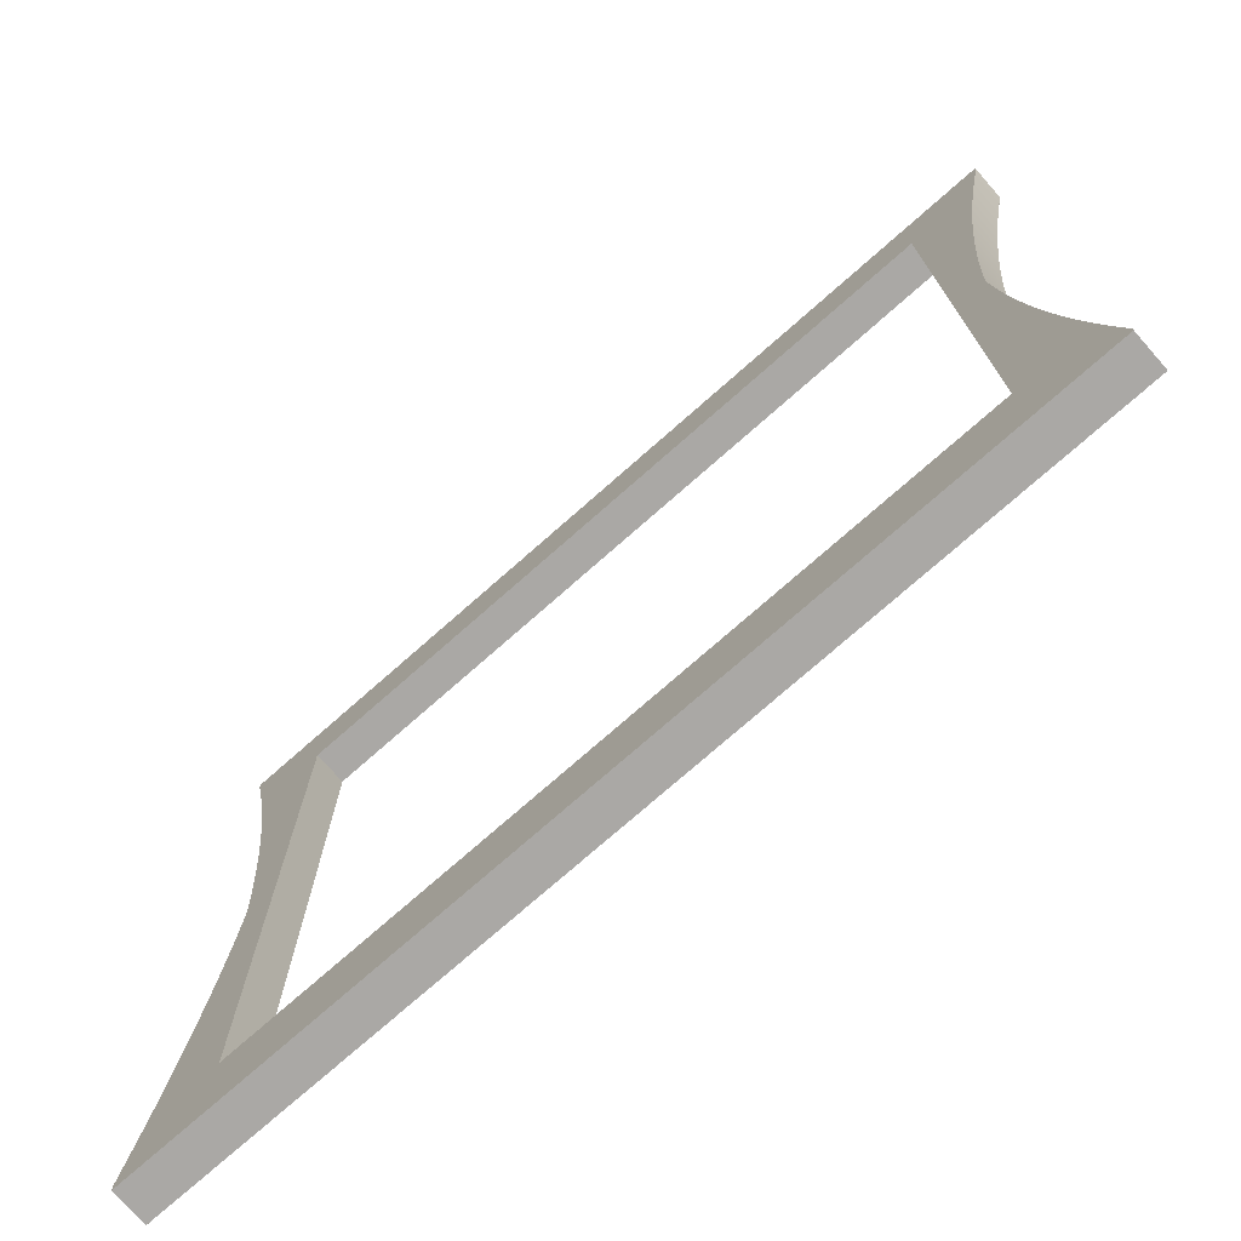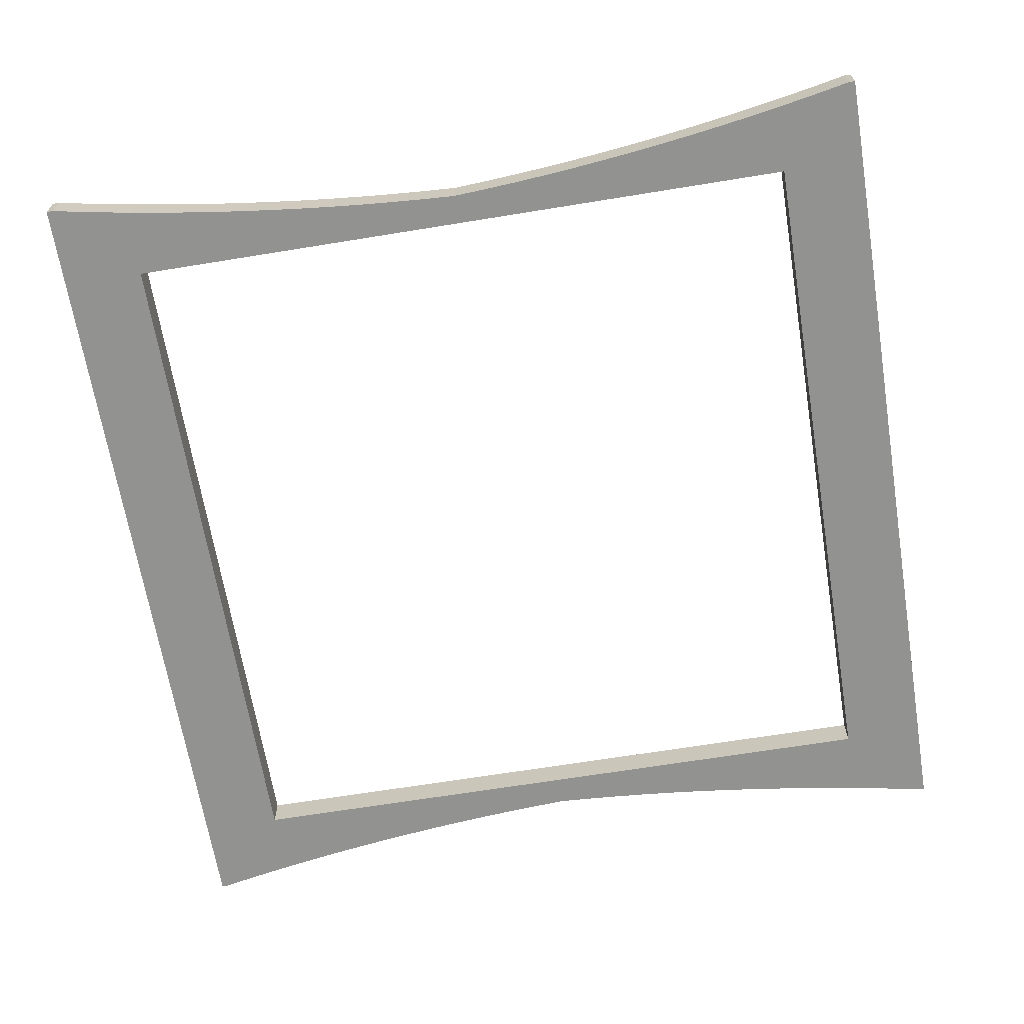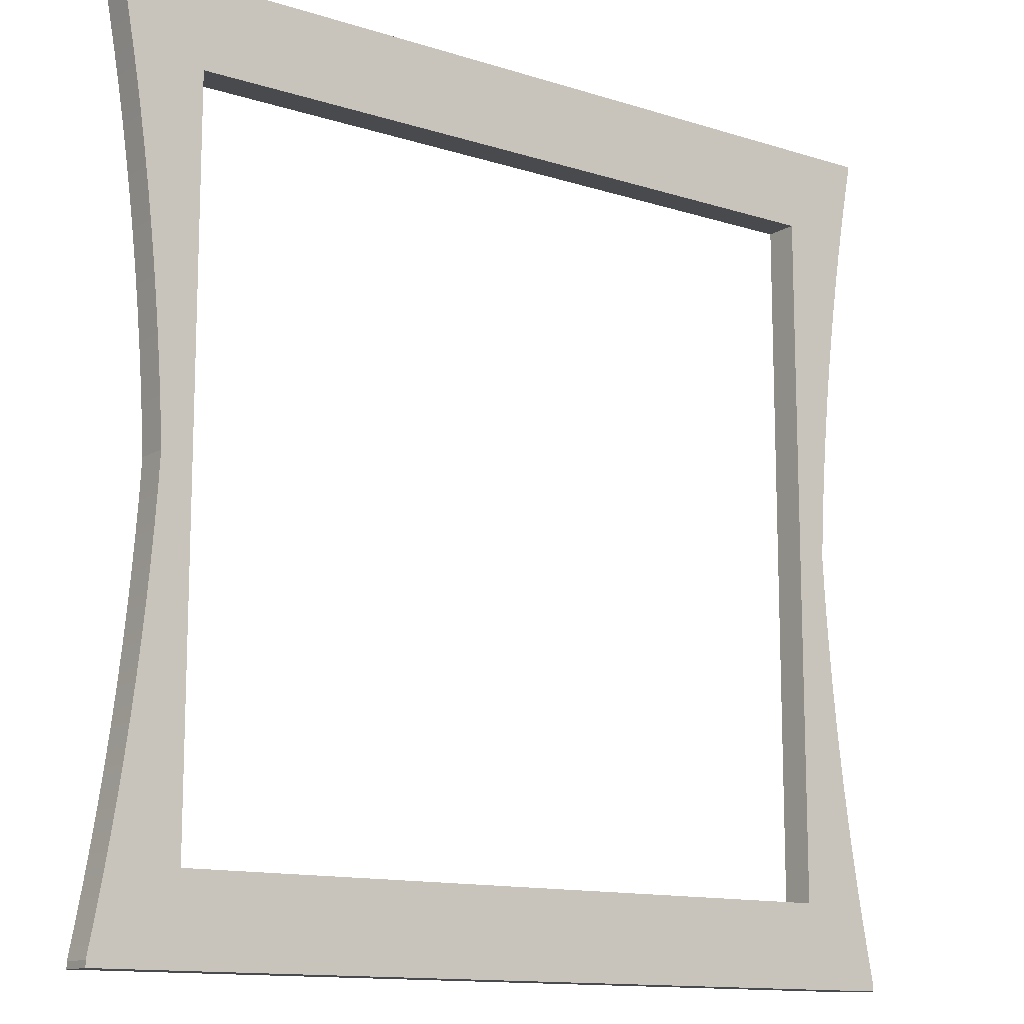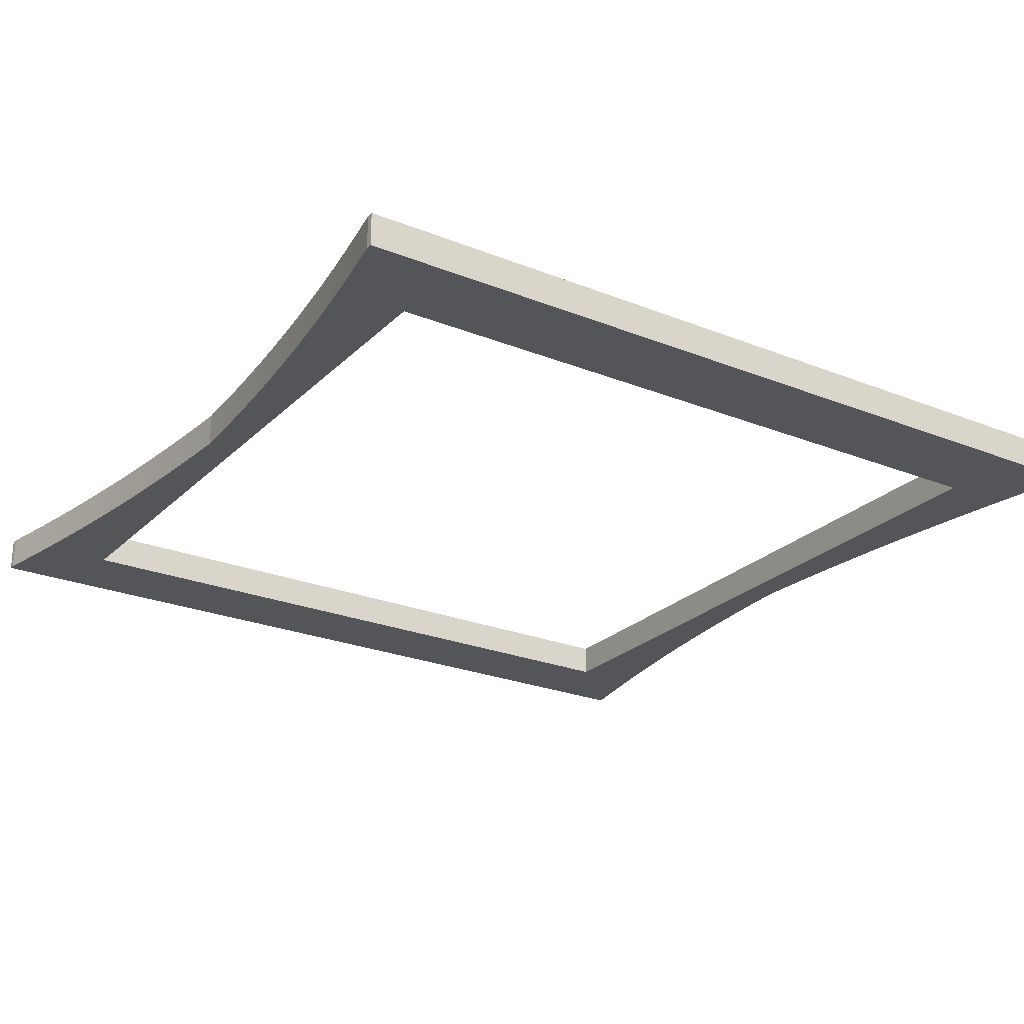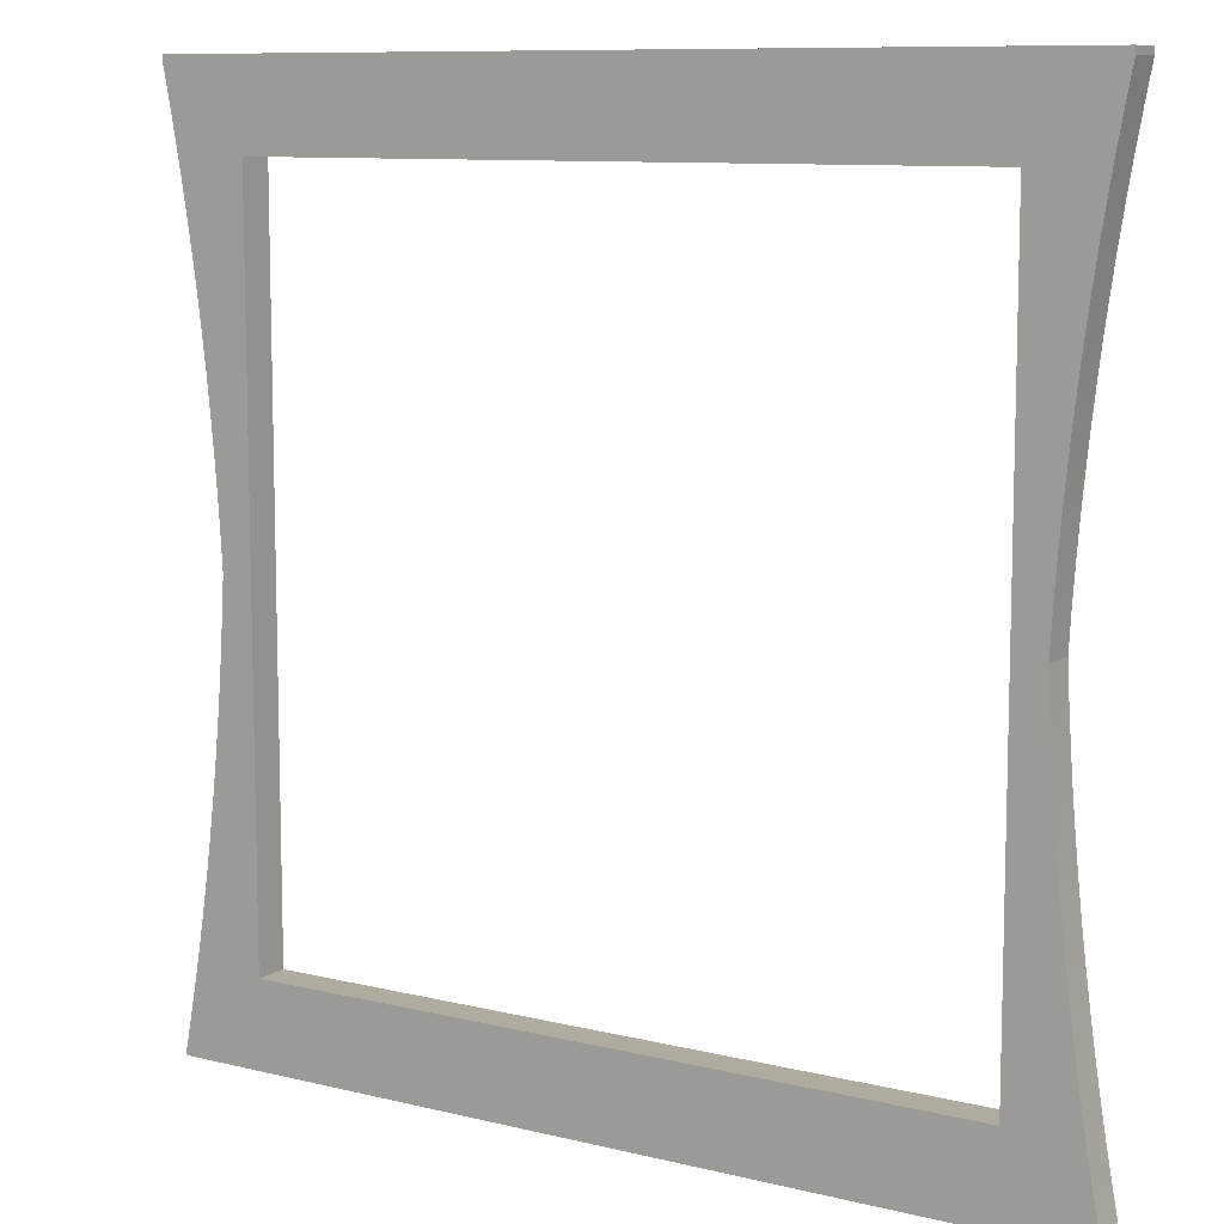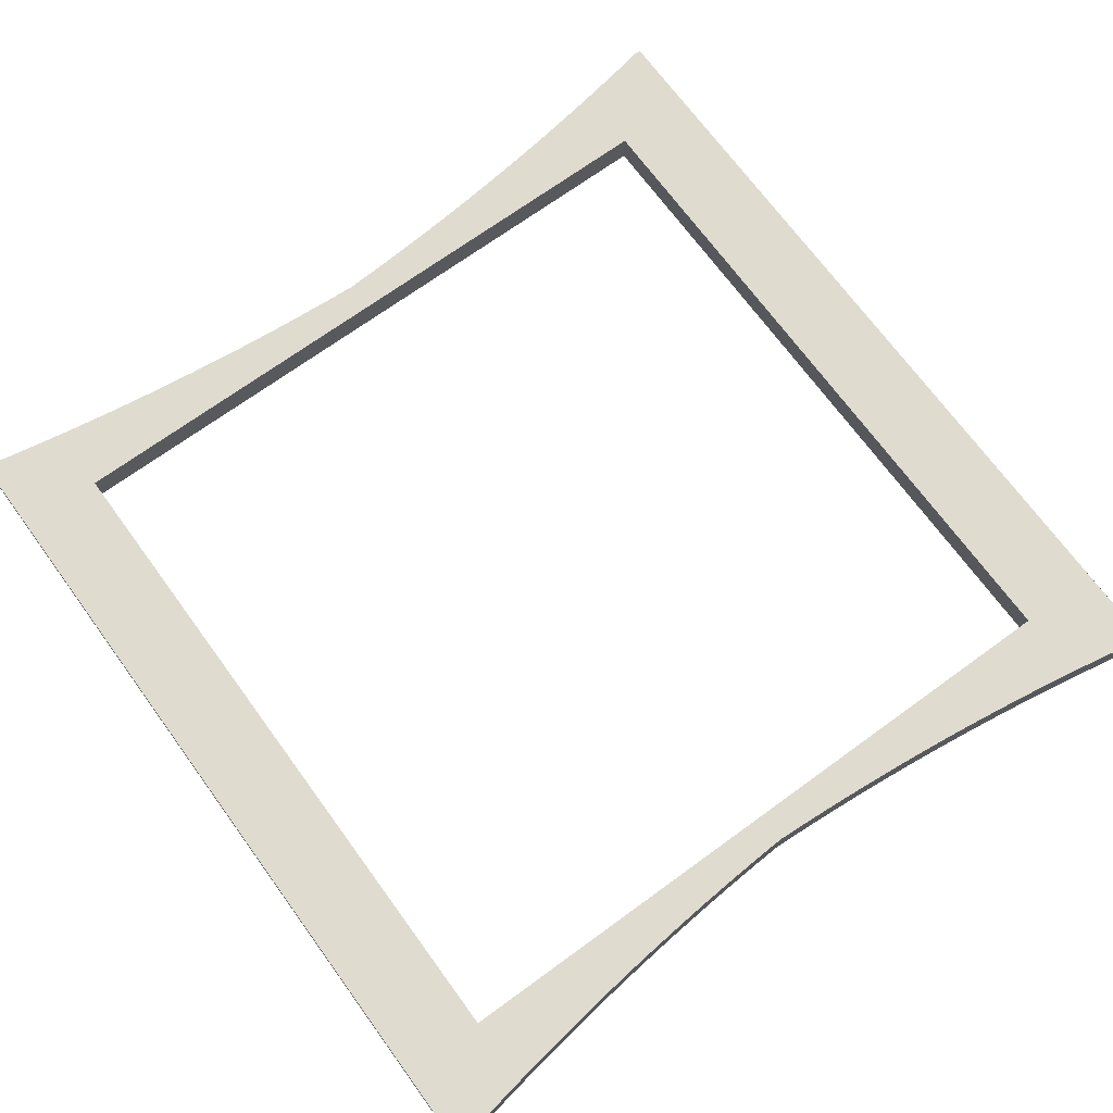
<metadata>
{"format":"obj","ext":"obj","renderer":"f3d","projection":"perspective","resolution":1024,"background":"white","views":[{"elev":-75.1,"azim":-138.6,"up":"+Y"},{"elev":-66.3,"azim":99.3,"up":"+Z"},{"elev":-12.8,"azim":-36.3,"up":"+Y"},{"elev":-24.6,"azim":-33.3,"up":"+Z"},{"elev":9.7,"azim":-147.4,"up":"+Y"},{"elev":70.3,"azim":53.9,"up":"+Z"}]}
</metadata>
<code>
g frame-5
v 114.1 43.5 0
v 114.1 43.5 10
v 114.6 33.58 10
v 115.3 23.66 10
v 116.1 13.76 10
v 117 3.862 10
v 118 -6.024 10
v 119.1 -15.9 10
v 120.3 -25.76 10
v 121.6 -35.6 10
v 123.1 -45.43 10
v 124.6 -55.25 10
v 126.3 -65.04 10
v 128.1 -74.82 10
v 130 -84.57 10
v 130 -84.57 0
v 128.1 -74.82 0
v 126.3 -65.04 0
v 124.6 -55.25 0
v 123.1 -45.43 0
v 121.6 -35.6 0
v 120.3 -25.76 0
v 119.1 -15.9 0
v 118 -6.024 0
v 117 3.862 0
v 116.1 13.76 0
v 115.3 23.66 0
v 114.6 33.58 0
v -114.1 43.5 10
v -114.1 43.5 0
v -114.6 33.58 0
v -115.3 23.66 0
v -116.1 13.76 0
v -117 3.862 0
v -118 -6.024 0
v -119.1 -15.9 0
v -120.3 -25.76 0
v -121.6 -35.6 0
v -123.1 -45.43 0
v -124.6 -55.25 0
v -126.3 -65.04 0
v -128.1 -74.82 0
v -130 -84.57 0
v -130 -84.57 10
v -128.1 -74.82 10
v -126.3 -65.04 10
v -124.6 -55.25 10
v -123.1 -45.43 10
v -121.6 -35.6 10
v -120.3 -25.76 10
v -119.1 -15.9 10
v -118 -6.024 10
v -117 3.862 10
v -116.1 13.76 10
v -115.3 23.66 10
v -114.6 33.58 10
v 130 -86.5 10
v 130 -86.5 0
v -130 -86.5 0
v -130 -86.5 10
v 105 -61.5 0
v -105 -61.5 0
v -105 -61.5 10
v 105 -61.5 10
v 114.6 53.42 0
v 115.3 63.34 0
v 116.1 73.24 0
v 117 83.14 0
v 118 93.02 0
v 119.1 102.9 0
v 120.3 112.8 0
v 121.6 122.6 0
v 123.1 132.4 0
v 124.6 142.2 0
v 126.3 152 0
v 128.1 161.8 0
v 130 171.6 0
v 130 171.6 10
v 128.1 161.8 10
v 126.3 152 10
v 124.6 142.2 10
v 123.1 132.4 10
v 121.6 122.6 10
v 120.3 112.8 10
v 119.1 102.9 10
v 118 93.02 10
v 117 83.14 10
v 116.1 73.24 10
v 115.3 63.34 10
v 114.6 53.42 10
v -105 148.5 0
v -105 148.5 10
v -114.6 53.42 0
v -115.3 63.34 0
v -116.1 73.24 0
v -117 83.14 0
v -118 93.02 0
v -119.1 102.9 0
v -120.3 112.8 0
v -121.6 122.6 0
v -123.1 132.4 0
v -124.6 142.2 0
v -126.3 152 0
v -128.1 161.8 0
v -130 171.6 0
v -130 173.5 0
v 130 173.5 0
v 105 148.5 0
v -114.6 53.42 10
v -115.3 63.34 10
v -116.1 73.24 10
v -117 83.14 10
v -118 93.02 10
v -119.1 102.9 10
v -120.3 112.8 10
v -121.6 122.6 10
v -123.1 132.4 10
v -124.6 142.2 10
v -126.3 152 10
v -128.1 161.8 10
v -130 171.6 10
v 130 173.5 10
v -130 173.5 10
v 105 148.5 10
f 1 2 28
f 28 2 3
f 28 3 27
f 27 3 4
f 27 4 26
f 26 4 5
f 26 5 25
f 25 5 6
f 25 6 24
f 24 6 7
f 24 7 23
f 23 7 8
f 23 8 22
f 22 8 9
f 22 9 21
f 21 9 10
f 21 10 20
f 20 10 11
f 20 11 19
f 19 11 12
f 19 12 18
f 18 12 13
f 18 13 17
f 17 13 14
f 17 14 16
f 16 14 15
f 29 30 56
f 56 30 31
f 56 31 55
f 55 31 32
f 55 32 54
f 54 32 33
f 54 33 53
f 53 33 34
f 53 34 52
f 52 34 35
f 52 35 51
f 51 35 36
f 51 36 50
f 50 36 37
f 50 37 49
f 49 37 38
f 49 38 48
f 48 38 39
f 48 39 47
f 47 39 40
f 47 40 46
f 46 40 41
f 46 41 45
f 45 41 42
f 45 42 44
f 44 42 43
f 15 57 16
f 16 57 58
f 43 59 44
f 44 59 60
f 61 62 64
f 64 62 63
f 59 58 60
f 60 58 57
f 2 1 90
f 90 1 65
f 90 65 89
f 89 65 66
f 89 66 88
f 88 66 67
f 88 67 87
f 87 67 68
f 87 68 86
f 86 68 69
f 86 69 85
f 85 69 70
f 85 70 84
f 84 70 71
f 84 71 83
f 83 71 72
f 83 72 82
f 82 72 73
f 82 73 81
f 81 73 74
f 81 74 80
f 80 74 75
f 80 75 79
f 79 75 76
f 79 76 78
f 78 76 77
f 62 91 63
f 63 91 92
f 93 91 30
f 30 91 62
f 30 62 31
f 31 62 32
f 32 62 33
f 33 62 34
f 34 62 35
f 35 62 36
f 36 62 37
f 37 62 38
f 38 62 39
f 39 62 40
f 40 62 41
f 41 62 42
f 42 62 43
f 43 62 59
f 59 62 61
f 59 61 58
f 58 61 16
f 16 61 17
f 17 61 18
f 18 61 19
f 19 61 20
f 20 61 21
f 21 61 22
f 22 61 23
f 23 61 24
f 24 61 25
f 25 61 26
f 26 61 27
f 27 61 28
f 28 61 1
f 1 61 108
f 1 108 65
f 65 108 66
f 66 108 67
f 67 108 68
f 68 108 69
f 69 108 70
f 70 108 71
f 71 108 72
f 72 108 73
f 73 108 74
f 74 108 75
f 75 108 76
f 76 108 77
f 77 108 107
f 107 108 91
f 107 91 106
f 106 91 105
f 105 91 104
f 104 91 103
f 103 91 102
f 102 91 101
f 101 91 100
f 100 91 99
f 99 91 98
f 98 91 97
f 97 91 96
f 96 91 95
f 95 91 94
f 94 91 93
f 30 29 93
f 93 29 109
f 93 109 94
f 94 109 110
f 94 110 95
f 95 110 111
f 95 111 96
f 96 111 112
f 96 112 97
f 97 112 113
f 97 113 98
f 98 113 114
f 98 114 99
f 99 114 115
f 99 115 100
f 100 115 116
f 100 116 101
f 101 116 117
f 101 117 102
f 102 117 118
f 102 118 103
f 103 118 119
f 103 119 104
f 104 119 120
f 104 120 105
f 105 120 121
f 77 107 78
f 78 107 122
f 121 123 105
f 105 123 106
f 64 124 61
f 61 124 108
f 91 108 92
f 92 108 124
f 107 106 122
f 122 106 123
f 92 29 63
f 63 29 56
f 63 56 55
f 124 123 92
f 92 123 121
f 92 121 120
f 64 2 124
f 124 2 90
f 124 90 89
f 63 57 64
f 64 57 15
f 64 15 14
f 55 54 63
f 63 54 53
f 63 53 52
f 52 51 63
f 63 51 50
f 63 50 49
f 49 48 63
f 63 48 47
f 63 47 46
f 46 45 63
f 63 45 44
f 63 44 60
f 60 57 63
f 14 13 64
f 64 13 12
f 64 12 11
f 11 10 64
f 64 10 9
f 64 9 8
f 8 7 64
f 64 7 6
f 64 6 5
f 5 4 64
f 64 4 3
f 64 3 2
f 89 88 124
f 124 88 87
f 124 87 86
f 86 85 124
f 124 85 84
f 124 84 83
f 83 82 124
f 124 82 81
f 124 81 80
f 80 79 124
f 124 79 78
f 124 78 122
f 122 123 124
f 120 119 92
f 92 119 118
f 92 118 117
f 117 116 92
f 92 116 115
f 92 115 114
f 114 113 92
f 92 113 112
f 92 112 111
f 111 110 92
f 92 110 109
f 92 109 29

</code>
